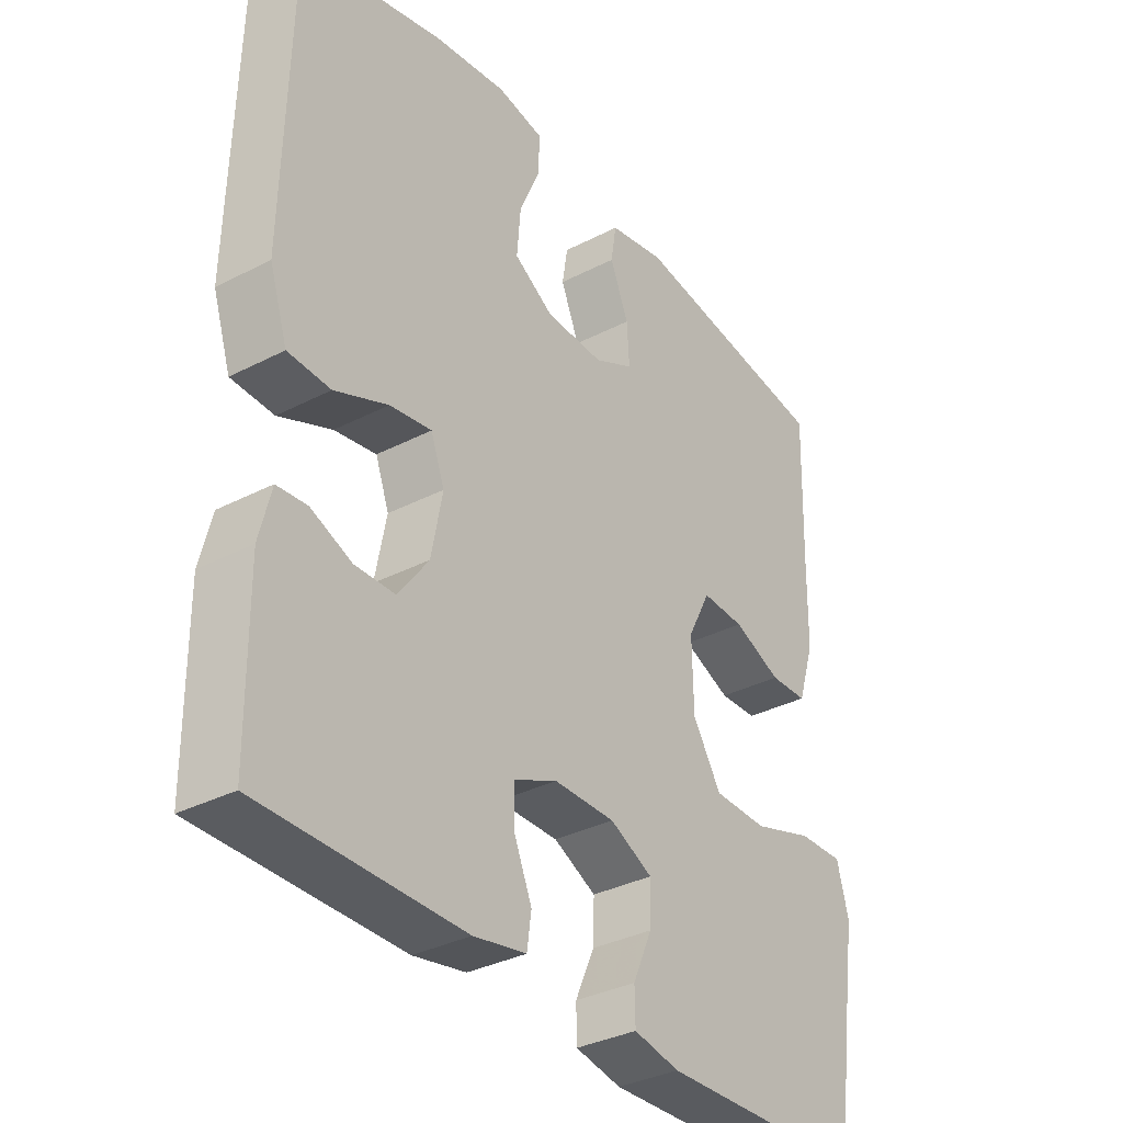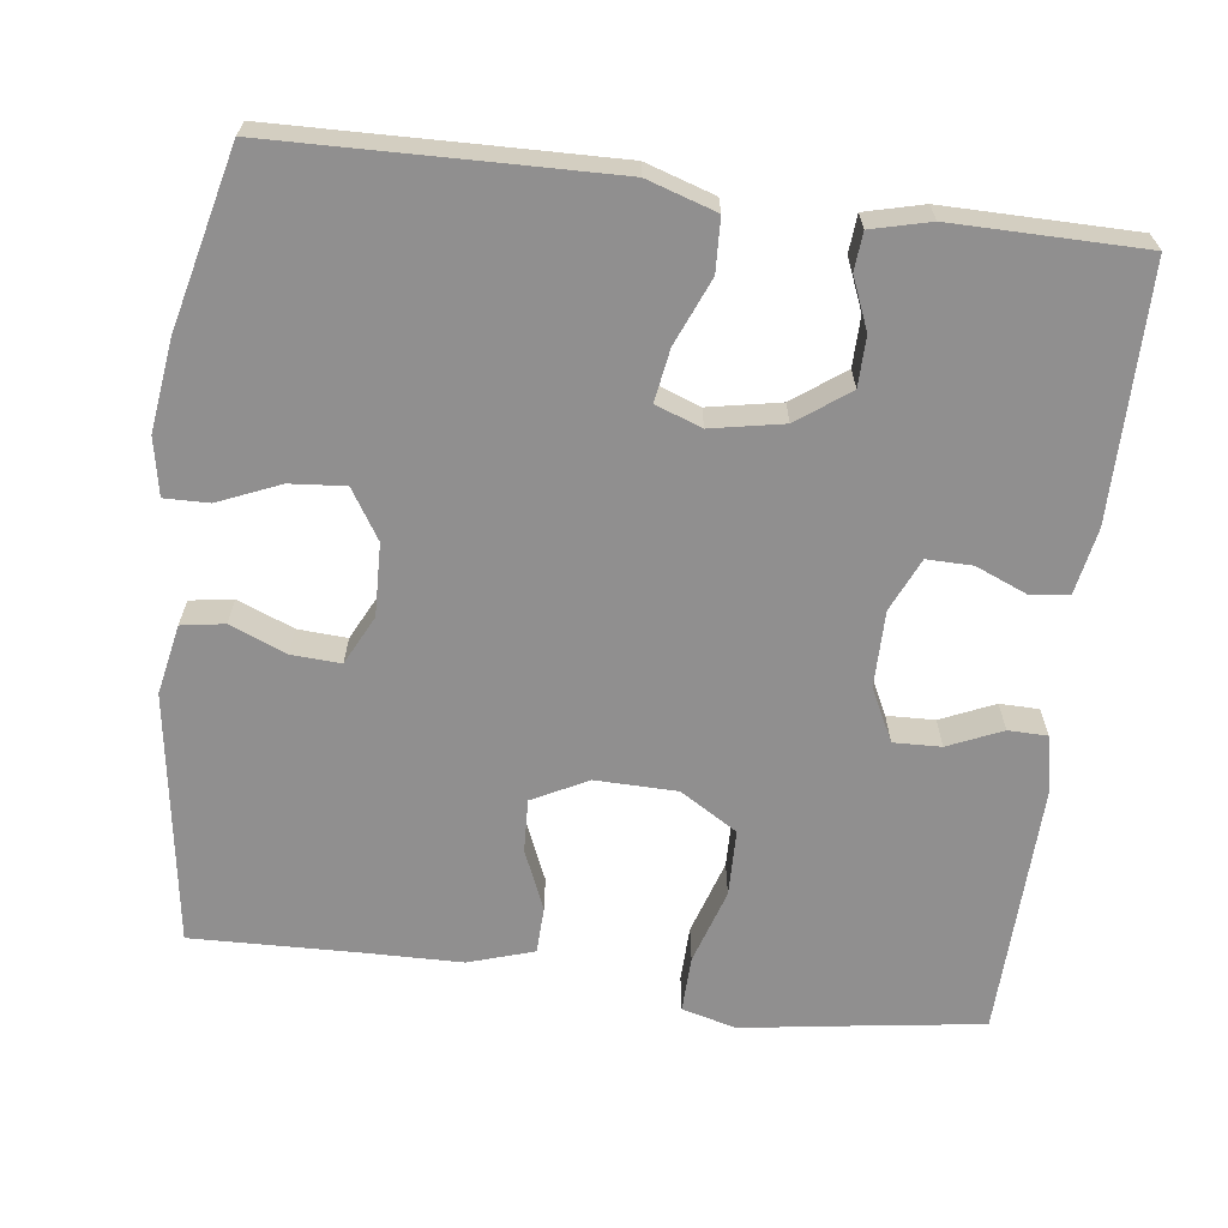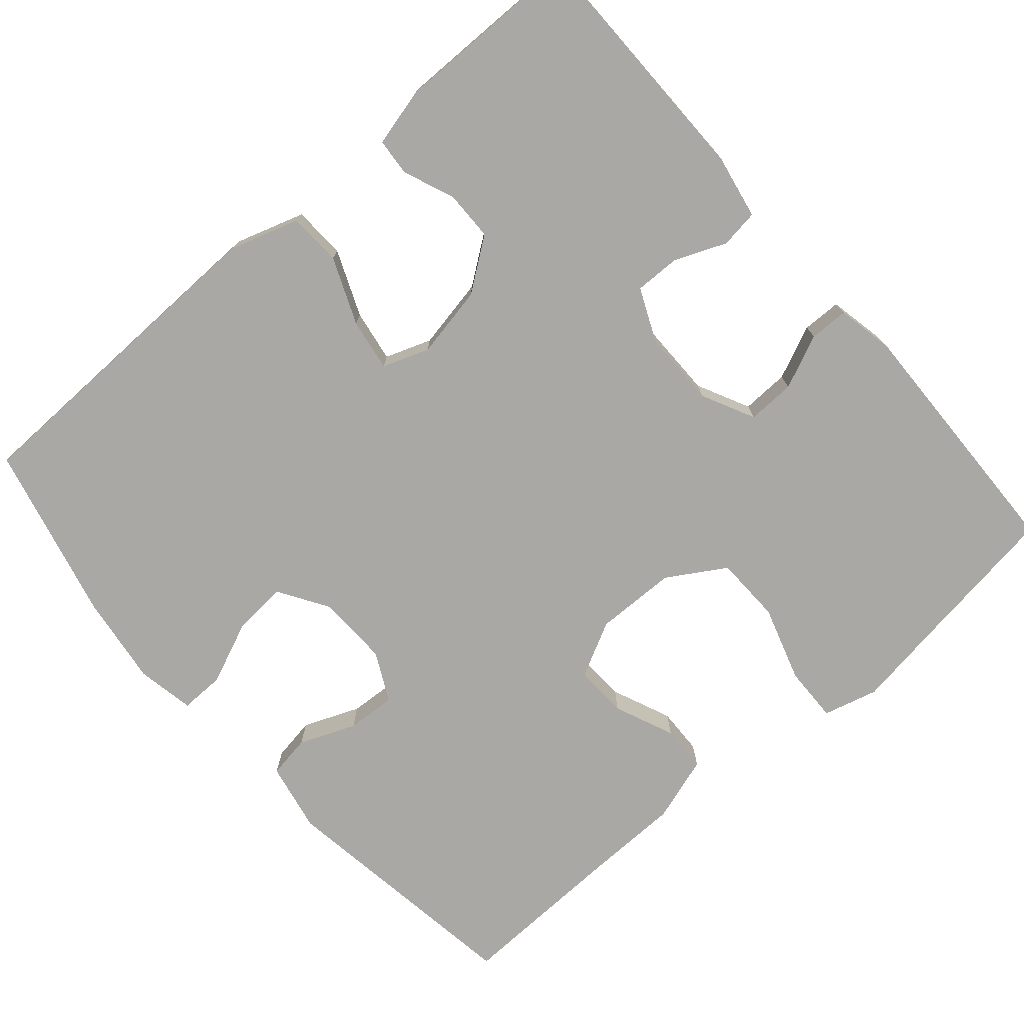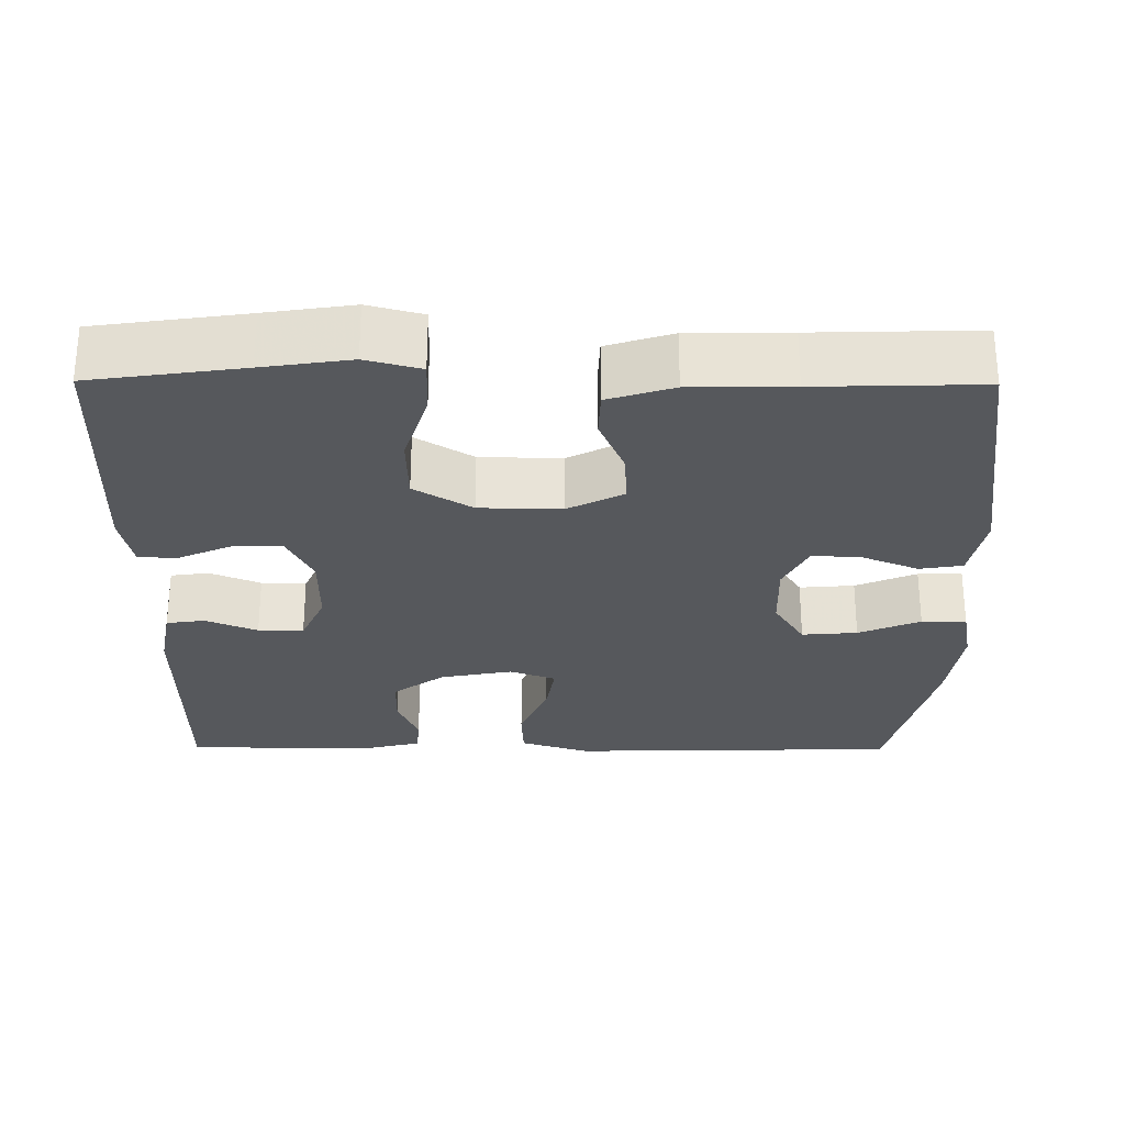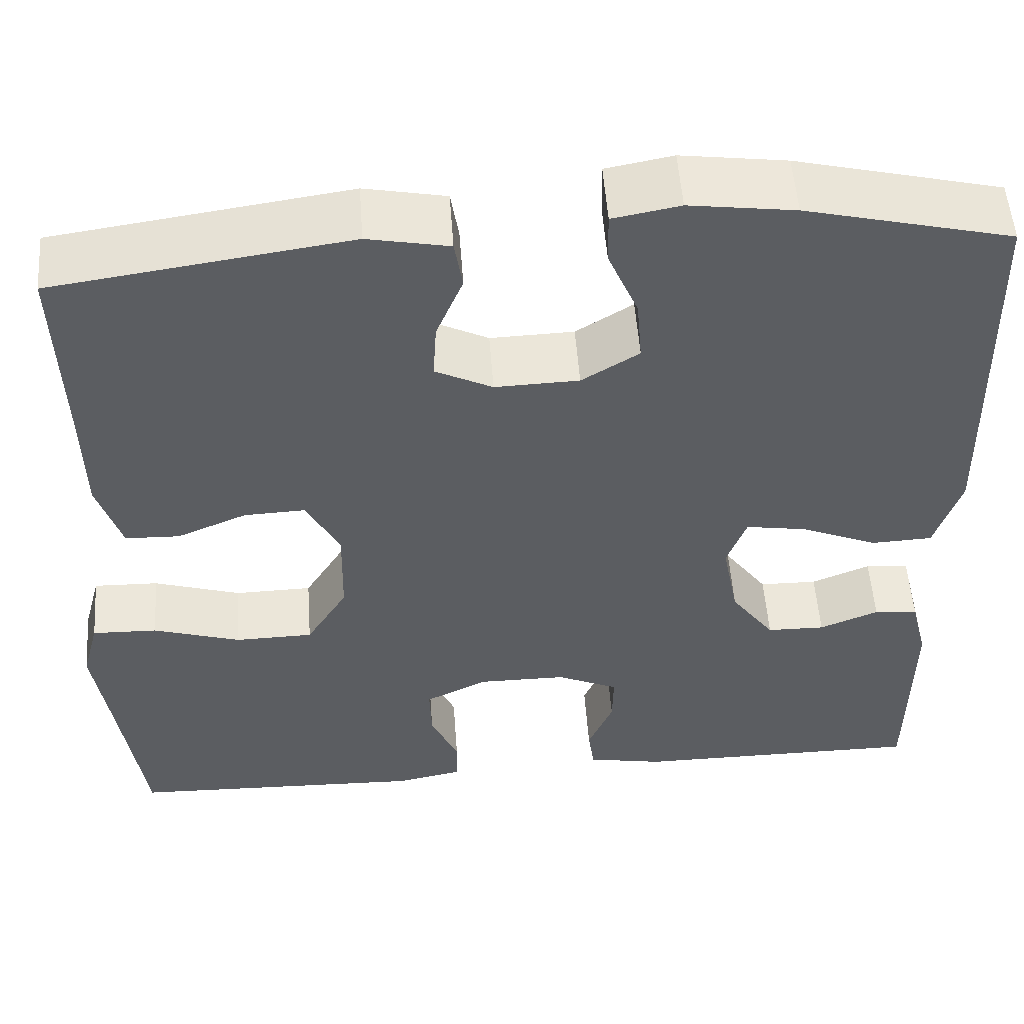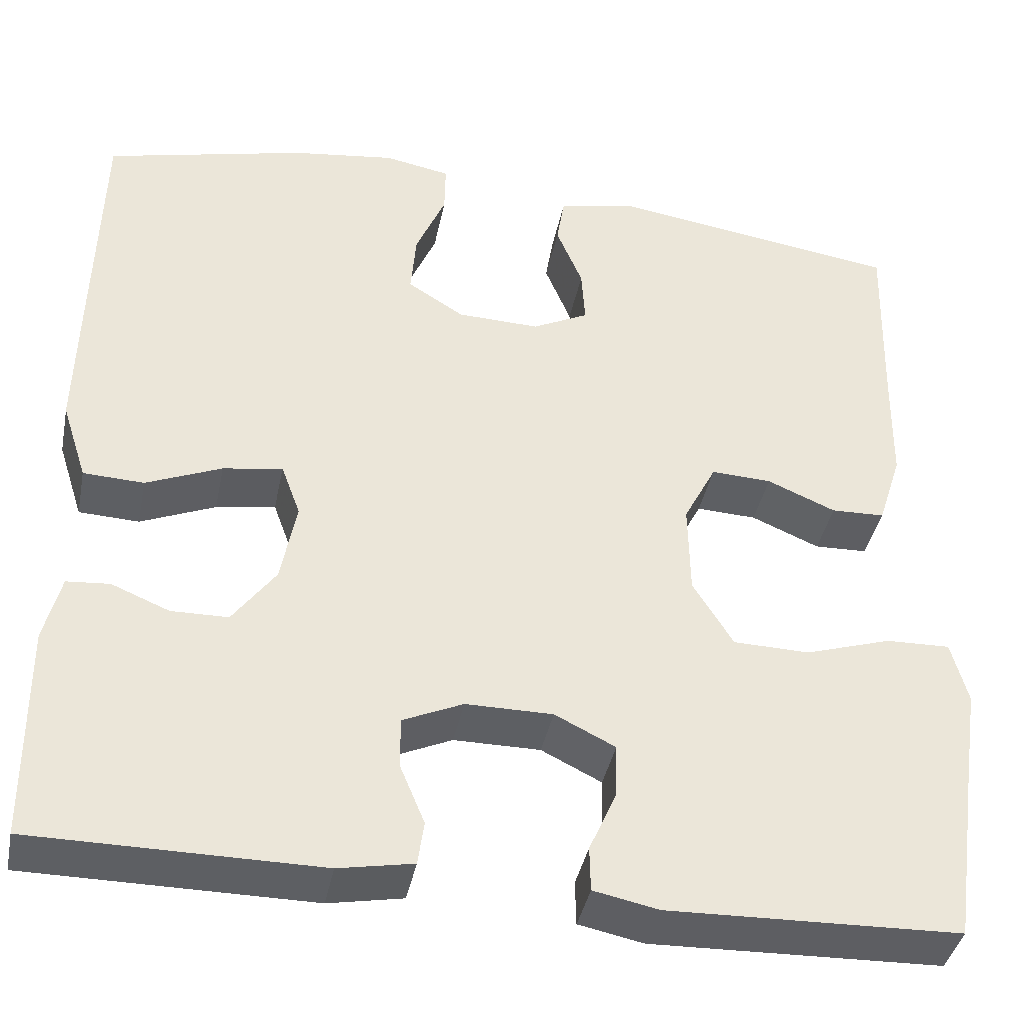
<metadata>
{"format":"obj","ext":"obj","renderer":"f3d","projection":"perspective","resolution":1024,"background":"white","views":[{"elev":-34.2,"azim":125.0,"up":"+Z"},{"elev":-65.4,"azim":82.8,"up":"+Y"},{"elev":-75.1,"azim":131.0,"up":"+Y"},{"elev":-27.8,"azim":-90.4,"up":"+Y"},{"elev":53.2,"azim":-4.1,"up":"+Z"},{"elev":-39.8,"azim":168.7,"up":"+Z"}]}
</metadata>
<code>
v 0.5 0.07 -0.5
v 0.174 0.07 -0.501
v 0.089 0.07 -0.485
v 0.082 0.07 -0.435
v 0.11 0.07 -0.368
v 0.111 0.07 -0.309
v 0.042 0.07 -0.278
v -0.057 0.07 -0.278
v -0.126 0.07 -0.312
v -0.124 0.07 -0.374
v -0.093 0.07 -0.444
v -0.094 0.07 -0.495
v -0.168 0.07 -0.51
v -0.5 0.07 -0.5
v -0.528 0.07 -0.303
v -0.545 0.07 -0.189
v -0.526 0.07 -0.118
v -0.453 0.07 -0.12
v -0.355 0.07 -0.151
v -0.268 0.07 -0.149
v -0.222 0.07 -0.074
v -0.22 0.07 0.032
v -0.257 0.07 0.104
v -0.326 0.07 0.101
v -0.404 0.07 0.068
v -0.465 0.07 0.07
v -0.492 0.07 0.155
v -0.494 0.07 0.286
v -0.5 0.07 0.5
v -0.17 0.07 0.548
v -0.079 0.07 0.53
v -0.07 0.07 0.474
v -0.1 0.07 0.401
v -0.104 0.07 0.337
v -0.04 0.07 0.305
v 0.054 0.07 0.308
v 0.118 0.07 0.348
v 0.112 0.07 0.42
v 0.078 0.07 0.5
v 0.077 0.07 0.558
v 0.152 0.07 0.572
v 0.27 0.07 0.556
v 0.5 0.07 0.5
v 0.507 0.07 0.206
v 0.51 0.07 0.068
v 0.481 0.07 -0.022
v 0.412 0.07 -0.025
v 0.326 0.07 0.011
v 0.258 0.07 0.022
v 0.236 0.07 -0.038
v 0.254 0.07 -0.132
v 0.303 0.07 -0.199
v 0.368 0.07 -0.2
v 0.434 0.07 -0.173
v 0.483 0.07 -0.177
v 0.502 0.07 -0.253
v 0.5 0 -0.5
v 0.174 0 -0.501
v 0.089 0 -0.485
v 0.082 0 -0.435
v 0.11 0 -0.368
v 0.111 0 -0.309
v 0.042 0 -0.278
v -0.057 0 -0.278
v -0.126 0 -0.312
v -0.124 0 -0.374
v -0.093 0 -0.444
v -0.094 0 -0.495
v -0.168 0 -0.51
v -0.5 0 -0.5
v -0.528 0 -0.303
v -0.545 0 -0.189
v -0.526 0 -0.118
v -0.453 0 -0.12
v -0.355 0 -0.151
v -0.268 0 -0.149
v -0.222 0 -0.074
v -0.22 0 0.032
v -0.257 0 0.104
v -0.326 0 0.101
v -0.404 0 0.068
v -0.465 0 0.07
v -0.492 0 0.155
v -0.494 0 0.286
v -0.5 0 0.5
v -0.17 0 0.548
v -0.079 0 0.53
v -0.07 0 0.474
v -0.1 0 0.401
v -0.104 0 0.337
v -0.04 0 0.305
v 0.054 0 0.308
v 0.118 0 0.348
v 0.112 0 0.42
v 0.078 0 0.5
v 0.077 0 0.558
v 0.152 0 0.572
v 0.27 0 0.556
v 0.5 0 0.5
v 0.507 0 0.206
v 0.51 0 0.068
v 0.481 0 -0.022
v 0.412 0 -0.025
v 0.326 0 0.011
v 0.258 0 0.022
v 0.236 0 -0.038
v 0.254 0 -0.132
v 0.303 0 -0.199
v 0.368 0 -0.2
v 0.434 0 -0.173
v 0.483 0 -0.177
v 0.502 0 -0.253
f 53 54 55 56
f 52 53 56 1
f 51 52 1 2
f 50 51 2 3
f 45 46 47 48
f 45 48 49
f 44 45 49
f 43 44 49
f 42 43 49
f 41 42 49 50
f 38 39 40 41
f 37 38 41 50
f 30 31 32 33
f 28 29 30 33
f 28 33 34
f 27 28 34 35
f 24 25 26 27
f 23 24 27 35
f 16 17 18 19
f 15 16 19 20
f 14 15 20
f 13 14 20
f 10 11 12 13
f 9 10 13 20
f 8 9 20 21
f 3 4 5
f 50 3 5
f 50 5 6
f 36 37 50 6
f 22 23 35 36
f 22 36 6 7
f 7 8 21 22
f 112 111 110 109
f 57 112 109 108
f 58 57 108 107
f 59 58 107 106
f 104 103 102 101
f 105 104 101
f 105 101 100
f 105 100 99
f 105 99 98
f 106 105 98 97
f 97 96 95 94
f 106 97 94 93
f 89 88 87 86
f 89 86 85 84
f 90 89 84
f 91 90 84 83
f 83 82 81 80
f 91 83 80 79
f 75 74 73 72
f 76 75 72 71
f 76 71 70
f 76 70 69
f 69 68 67 66
f 76 69 66 65
f 77 76 65 64
f 61 60 59
f 61 59 106
f 62 61 106
f 62 106 93 92
f 92 91 79 78
f 63 62 92 78
f 78 77 64 63
f 1 57 58 2
f 2 58 59 3
f 3 59 60 4
f 4 60 61 5
f 5 61 62 6
f 6 62 63 7
f 7 63 64 8
f 8 64 65 9
f 9 65 66 10
f 10 66 67 11
f 11 67 68 12
f 12 68 69 13
f 13 69 70 14
f 14 70 71 15
f 15 71 72 16
f 16 72 73 17
f 17 73 74 18
f 18 74 75 19
f 19 75 76 20
f 20 76 77 21
f 21 77 78 22
f 22 78 79 23
f 23 79 80 24
f 24 80 81 25
f 25 81 82 26
f 26 82 83 27
f 27 83 84 28
f 28 84 85 29
f 29 85 86 30
f 30 86 87 31
f 31 87 88 32
f 32 88 89 33
f 33 89 90 34
f 34 90 91 35
f 35 91 92 36
f 36 92 93 37
f 37 93 94 38
f 38 94 95 39
f 39 95 96 40
f 40 96 97 41
f 41 97 98 42
f 42 98 99 43
f 43 99 100 44
f 44 100 101 45
f 45 101 102 46
f 46 102 103 47
f 47 103 104 48
f 48 104 105 49
f 49 105 106 50
f 50 106 107 51
f 51 107 108 52
f 52 108 109 53
f 53 109 110 54
f 54 110 111 55
f 55 111 112 56
f 56 112 57 1

</code>
